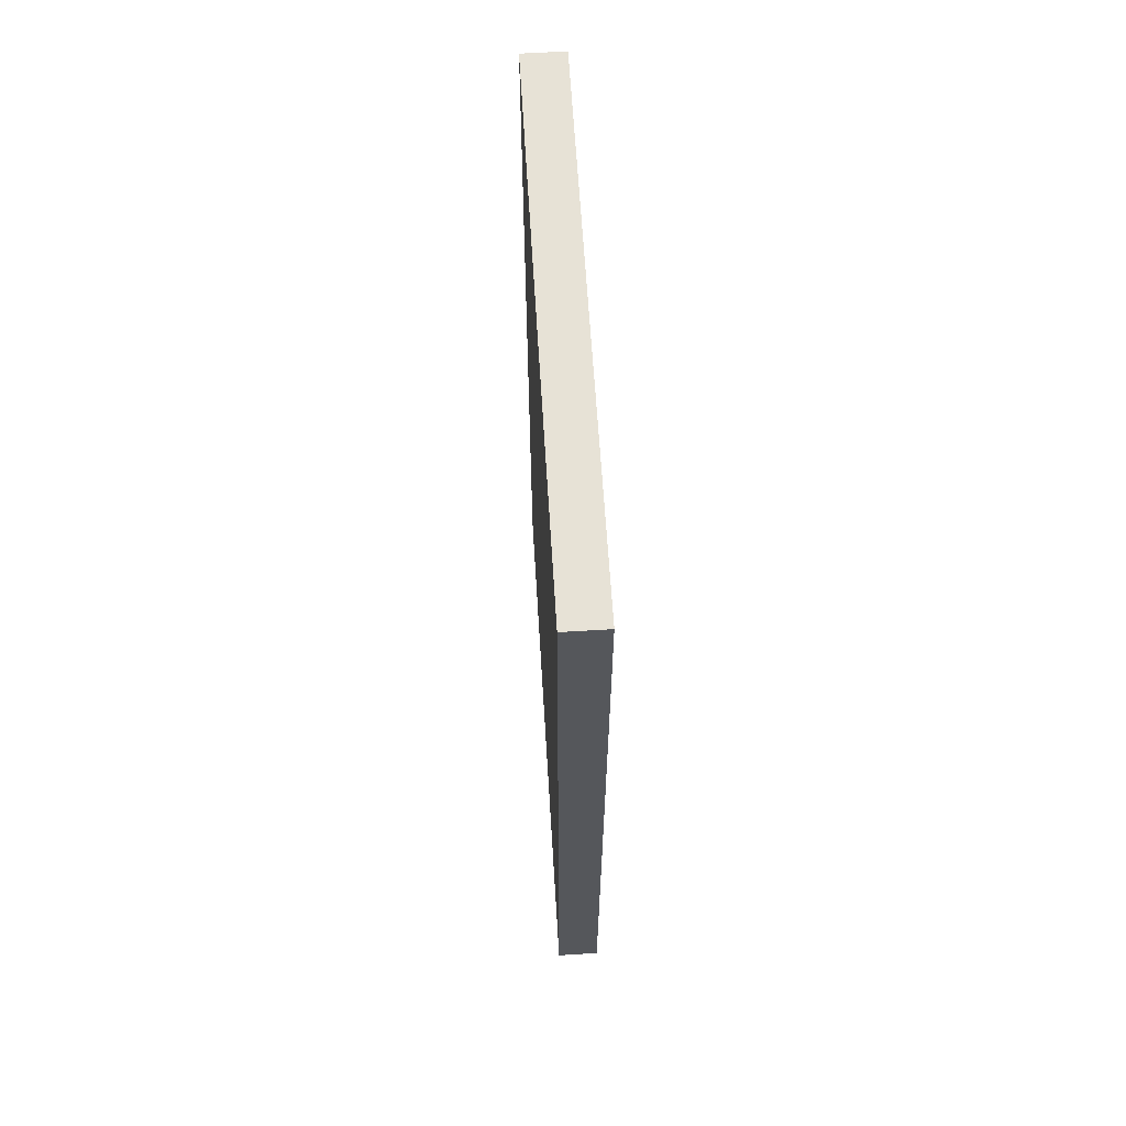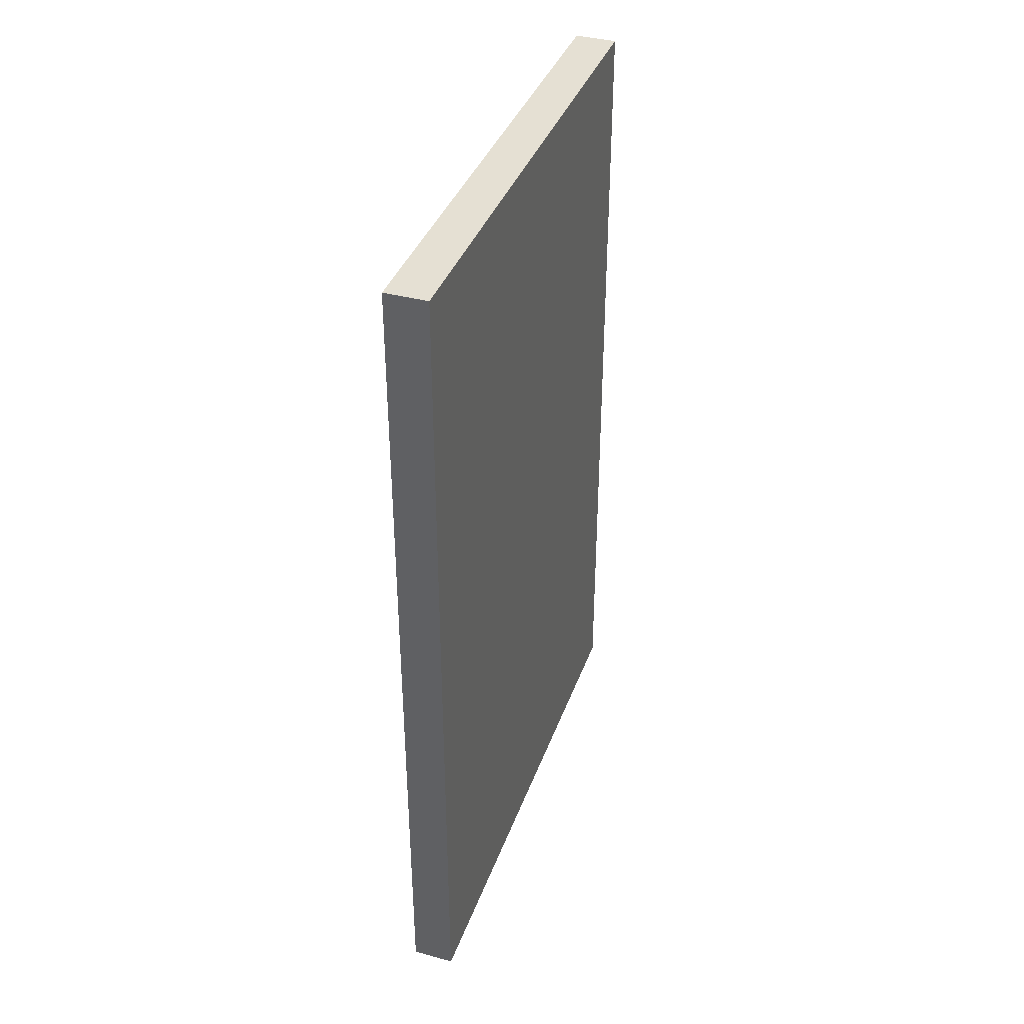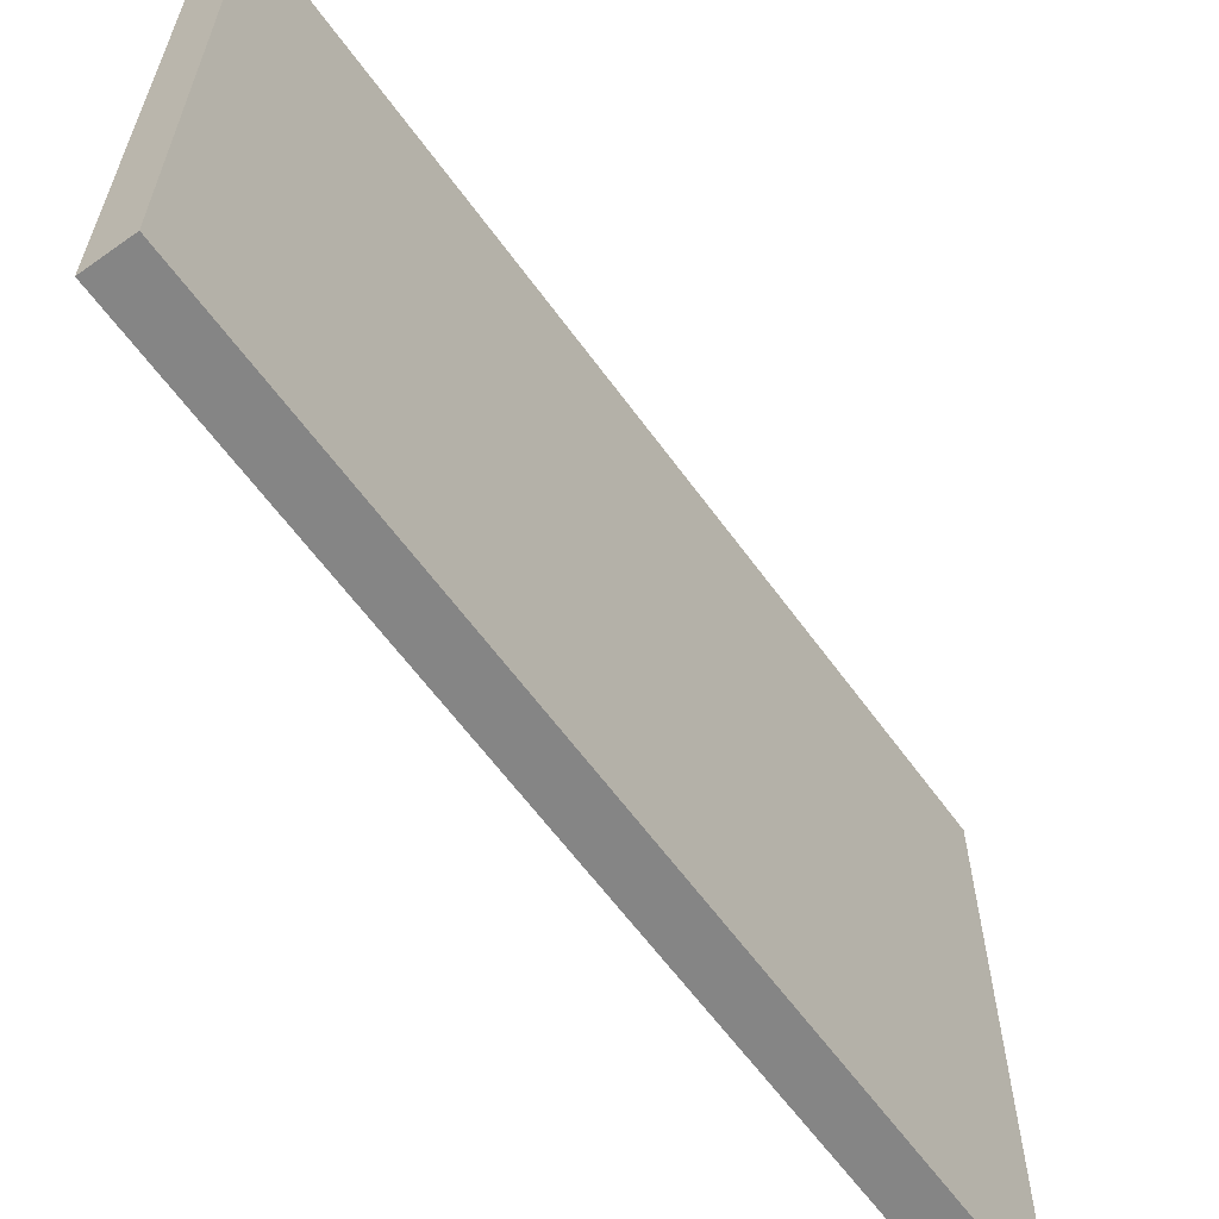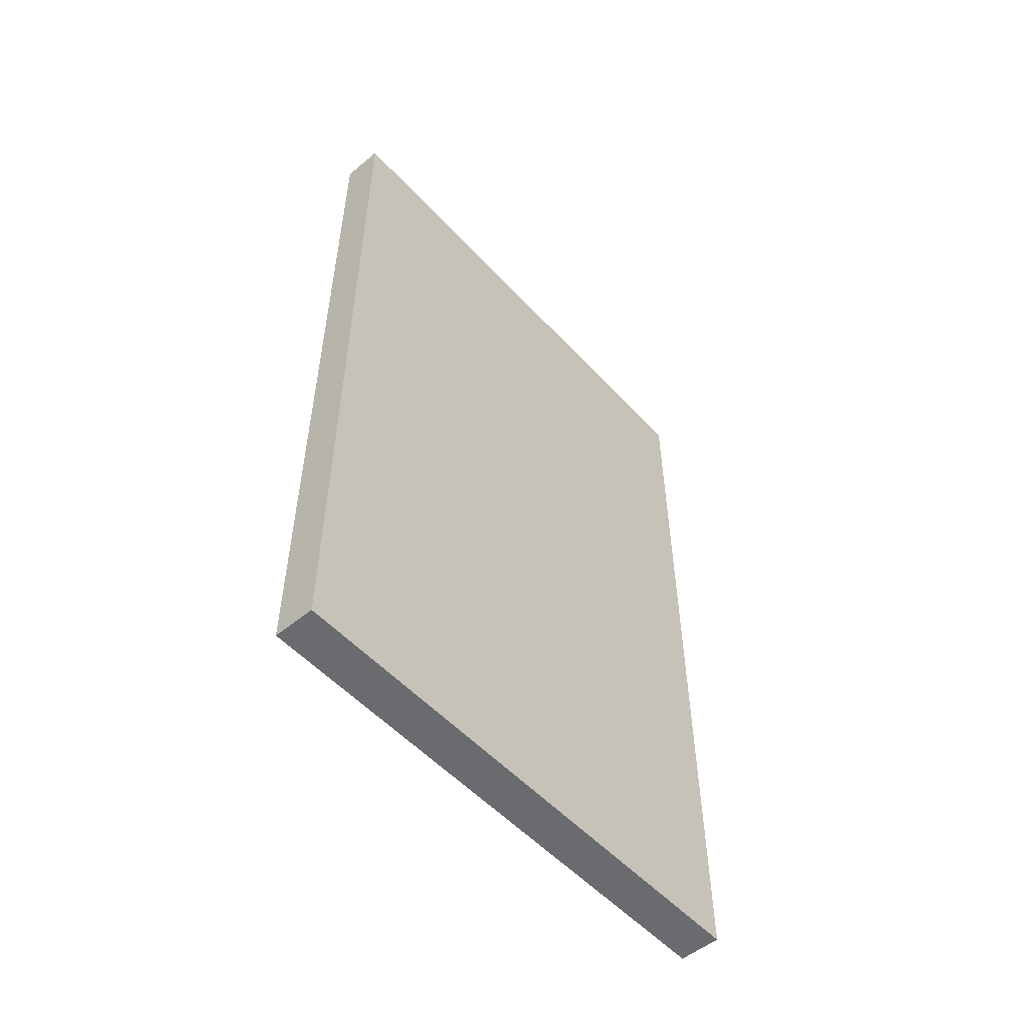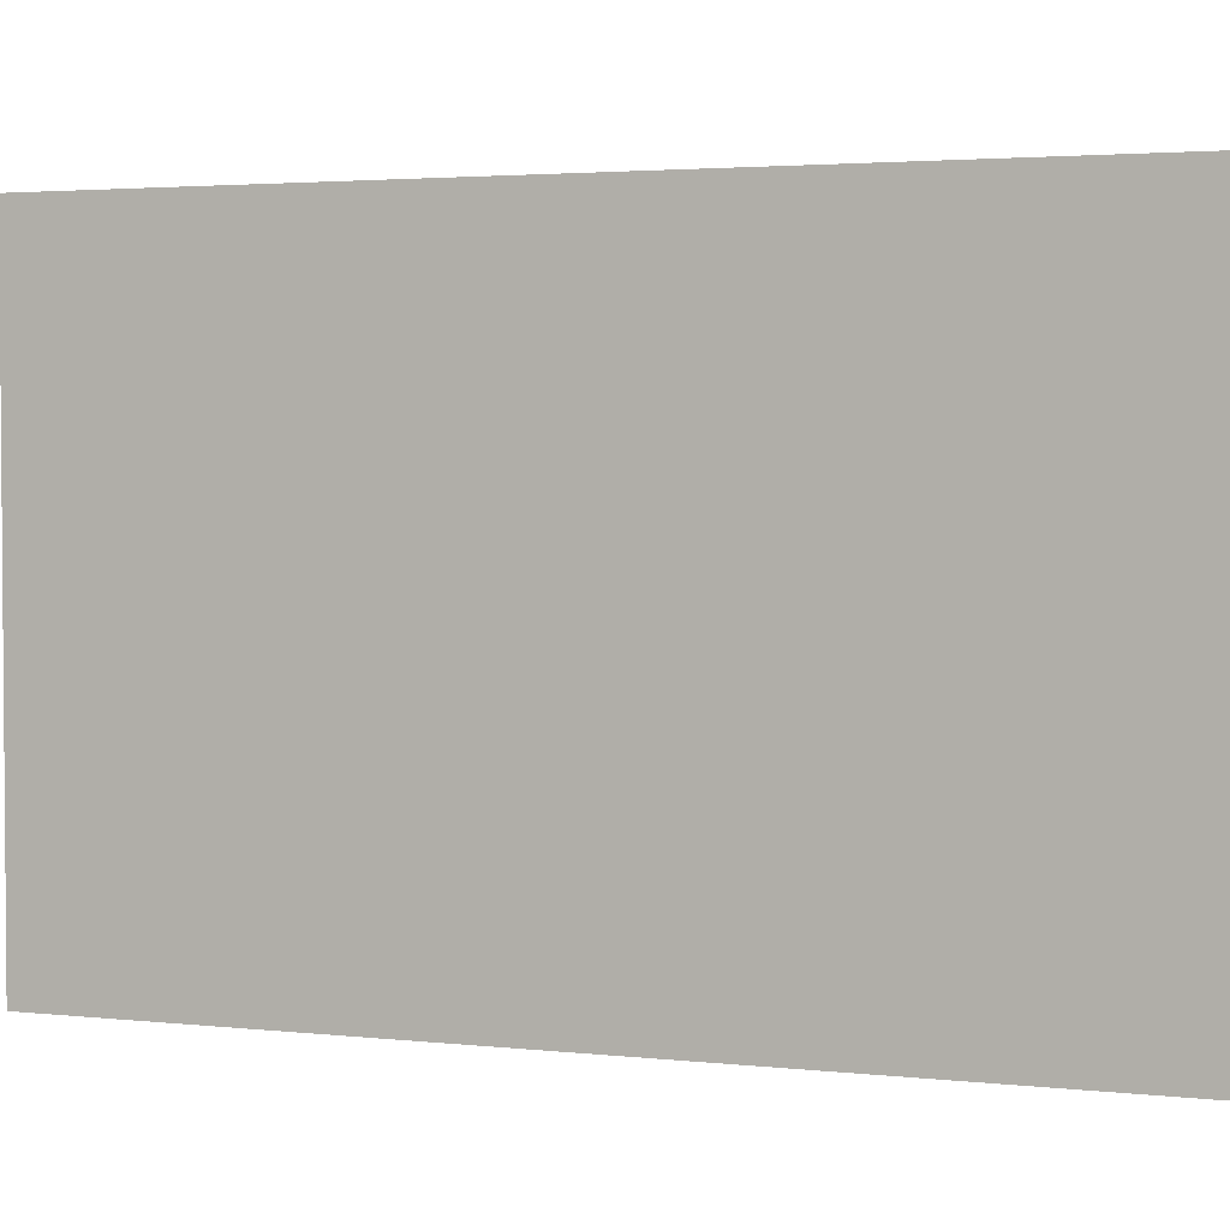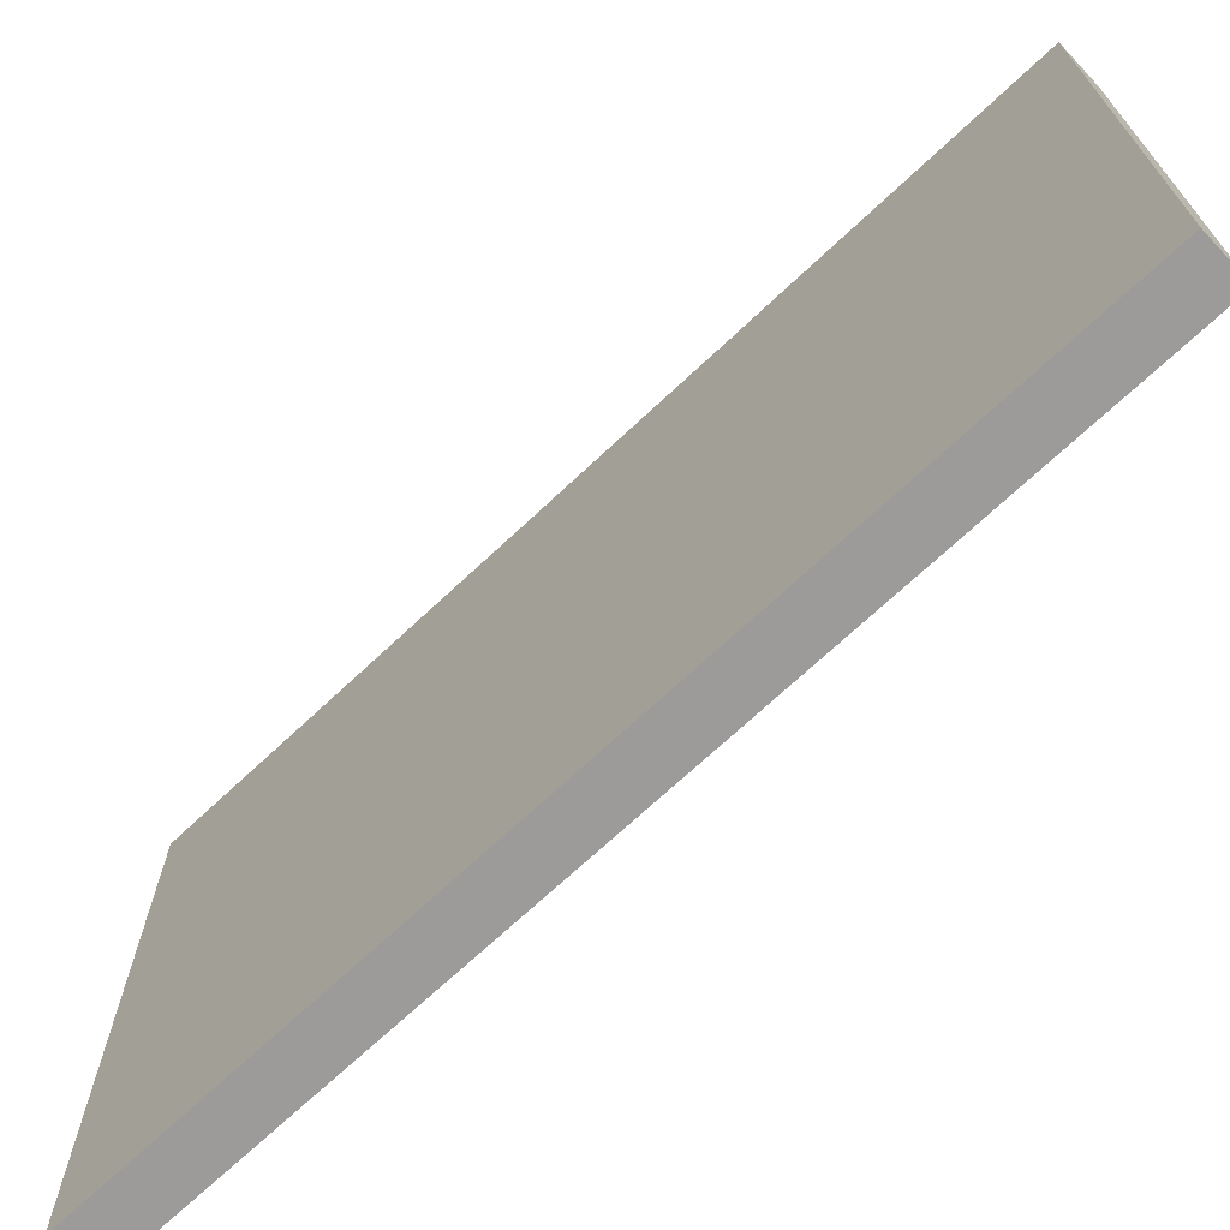
<metadata>
{"format":"obj","ext":"obj","renderer":"f3d","projection":"perspective","resolution":1024,"background":"white","views":[{"elev":63.2,"azim":-3.5,"up":"+Z"},{"elev":38.2,"azim":-161.2,"up":"+Z"},{"elev":-61.8,"azim":35.8,"up":"+Y"},{"elev":-53.4,"azim":41.4,"up":"+Z"},{"elev":2.9,"azim":111.1,"up":"+Y"},{"elev":-69.9,"azim":133.3,"up":"+Y"}]}
</metadata>
<code>
g Body84
v 100 -258.5 65.78
v 100 -258.5 86.22
v 101 -258.5 86.22
v 101 -258.5 65.78
v 100 -271.5 65.78
v 101 -271.5 65.78
v 100 -271.5 86.22
v 101 -271.5 86.22
f 1 2 4
f 4 2 3
f 5 1 6
f 6 1 4
f 7 5 8
f 8 5 6
f 2 7 3
f 3 7 8
f 8 6 3
f 3 6 4
f 7 2 5
f 5 2 1

</code>
